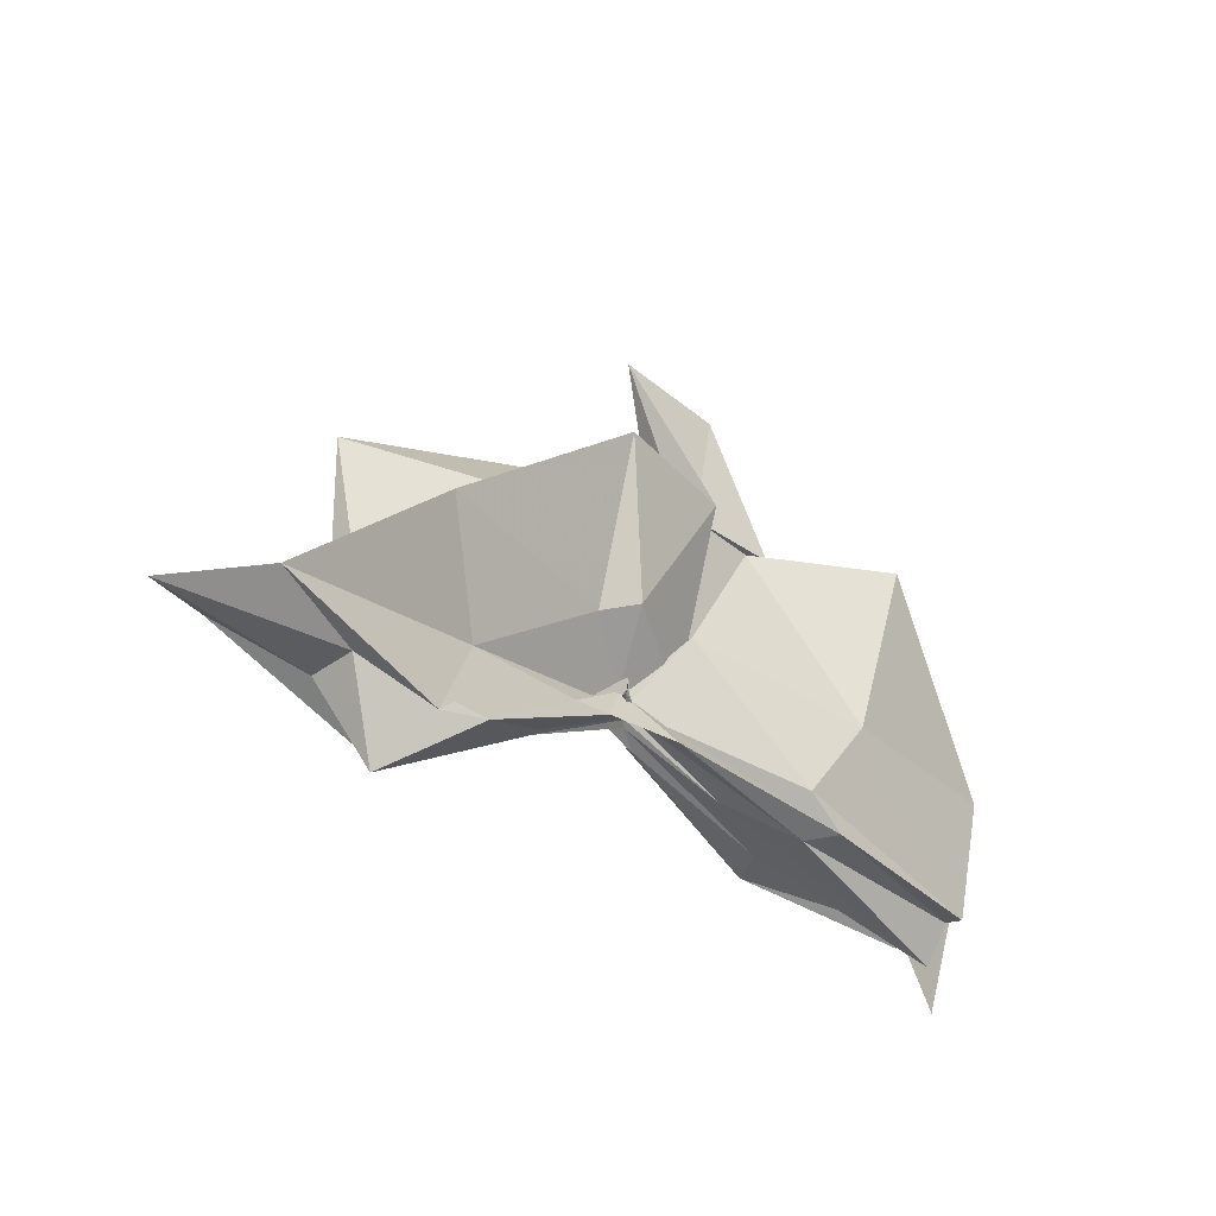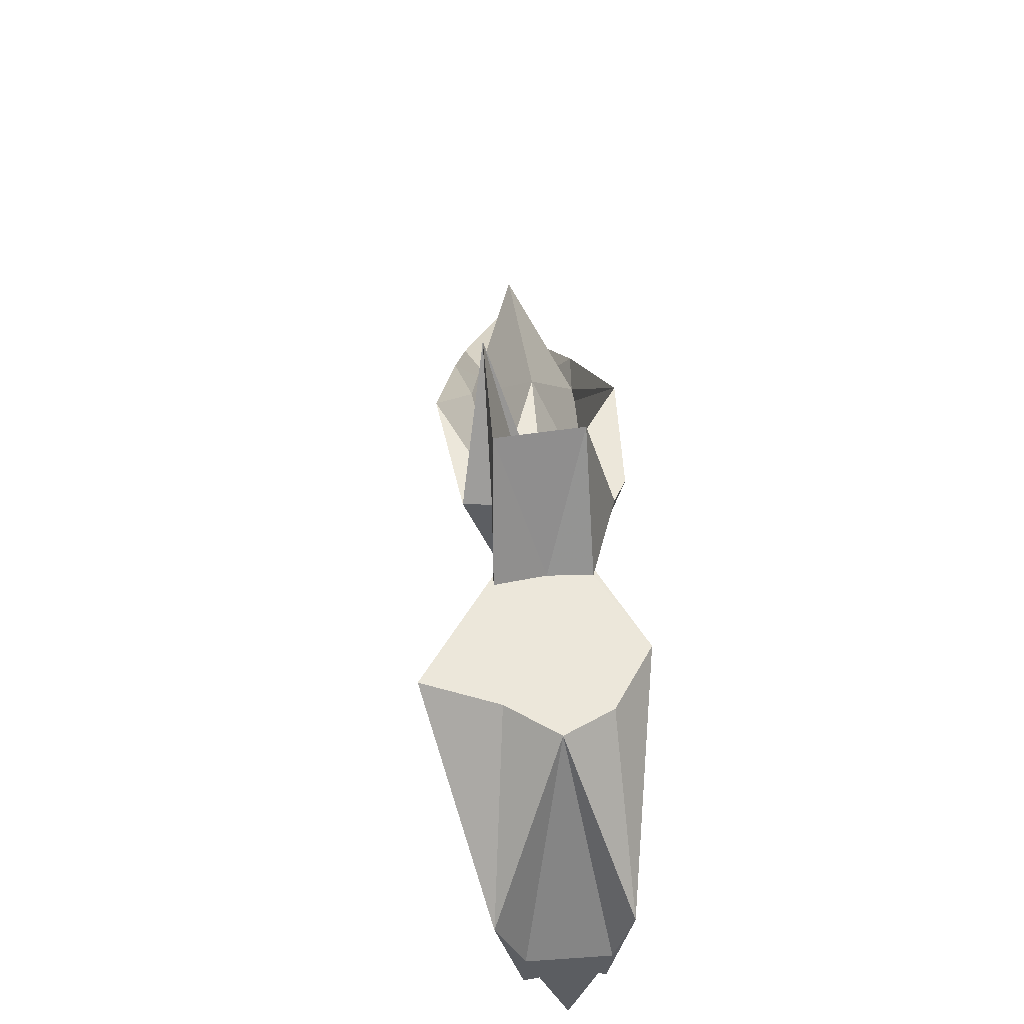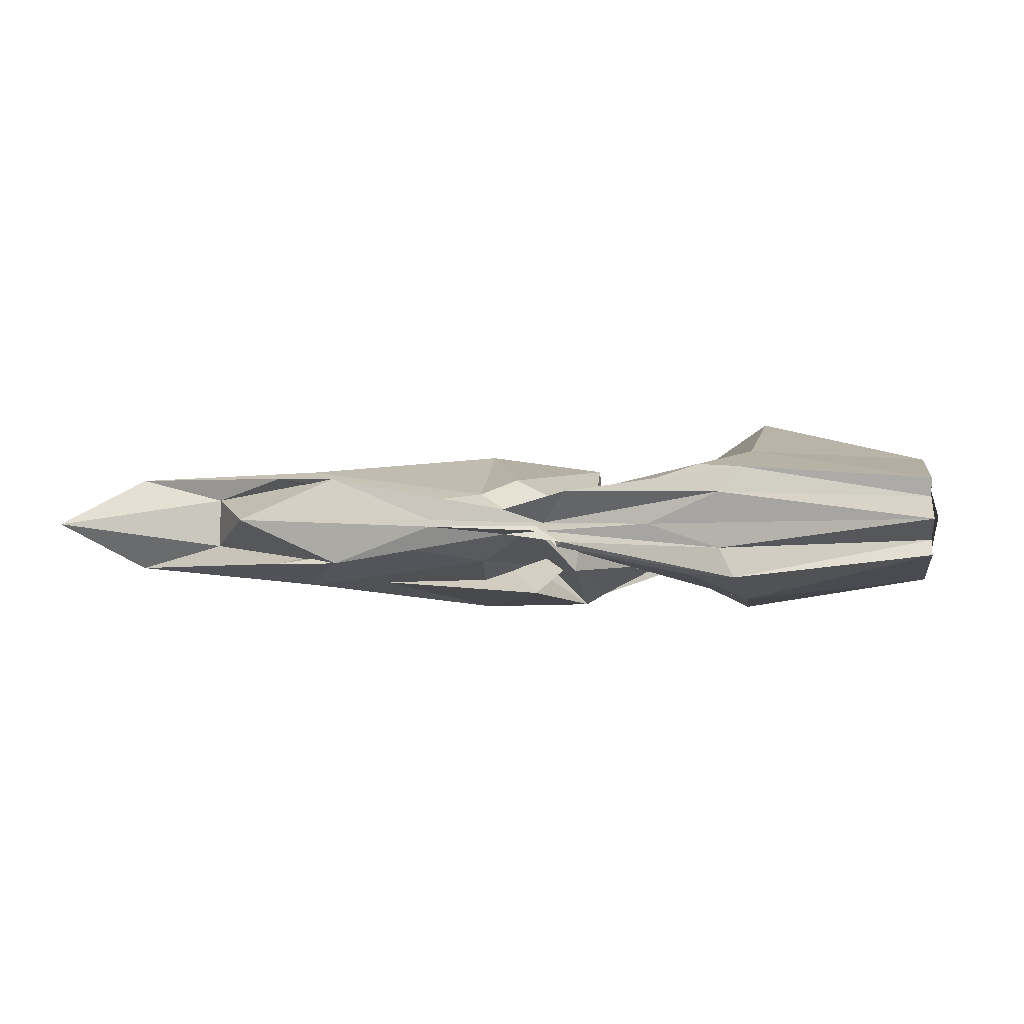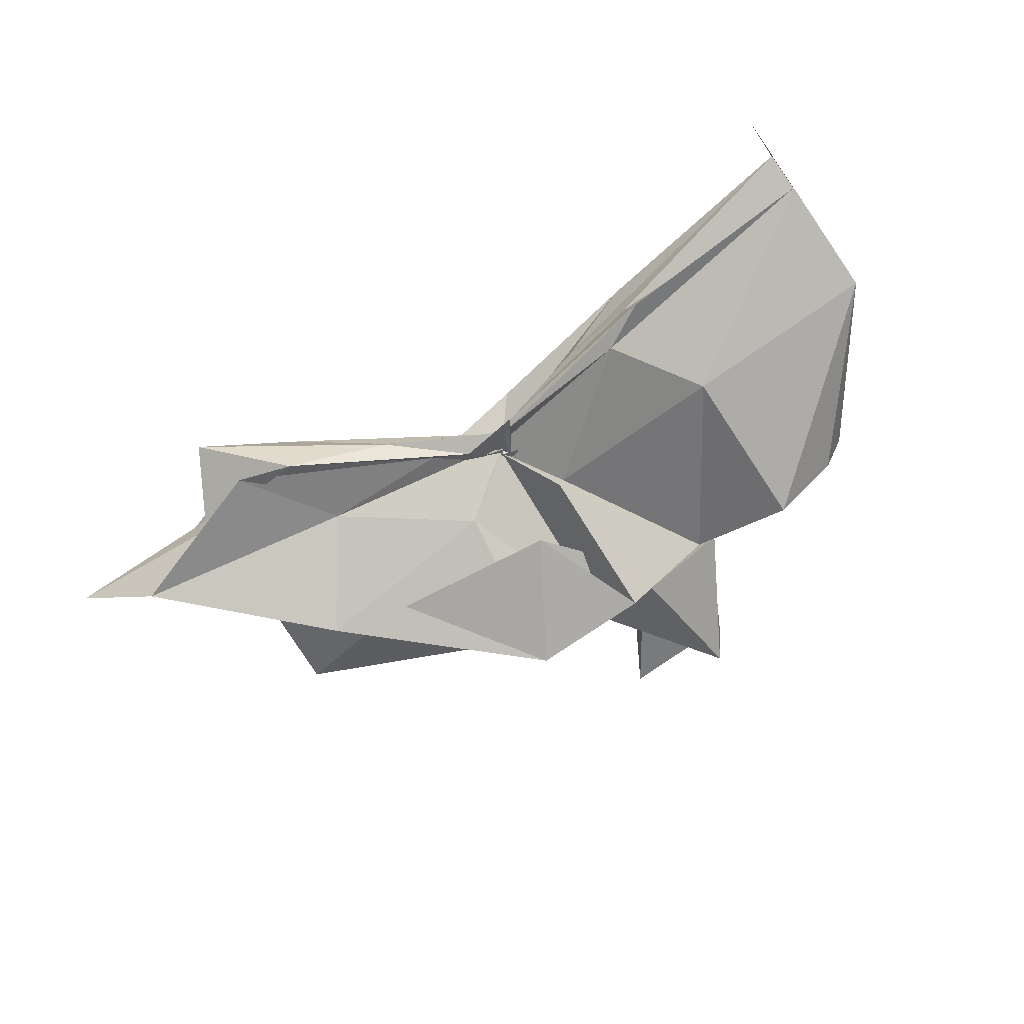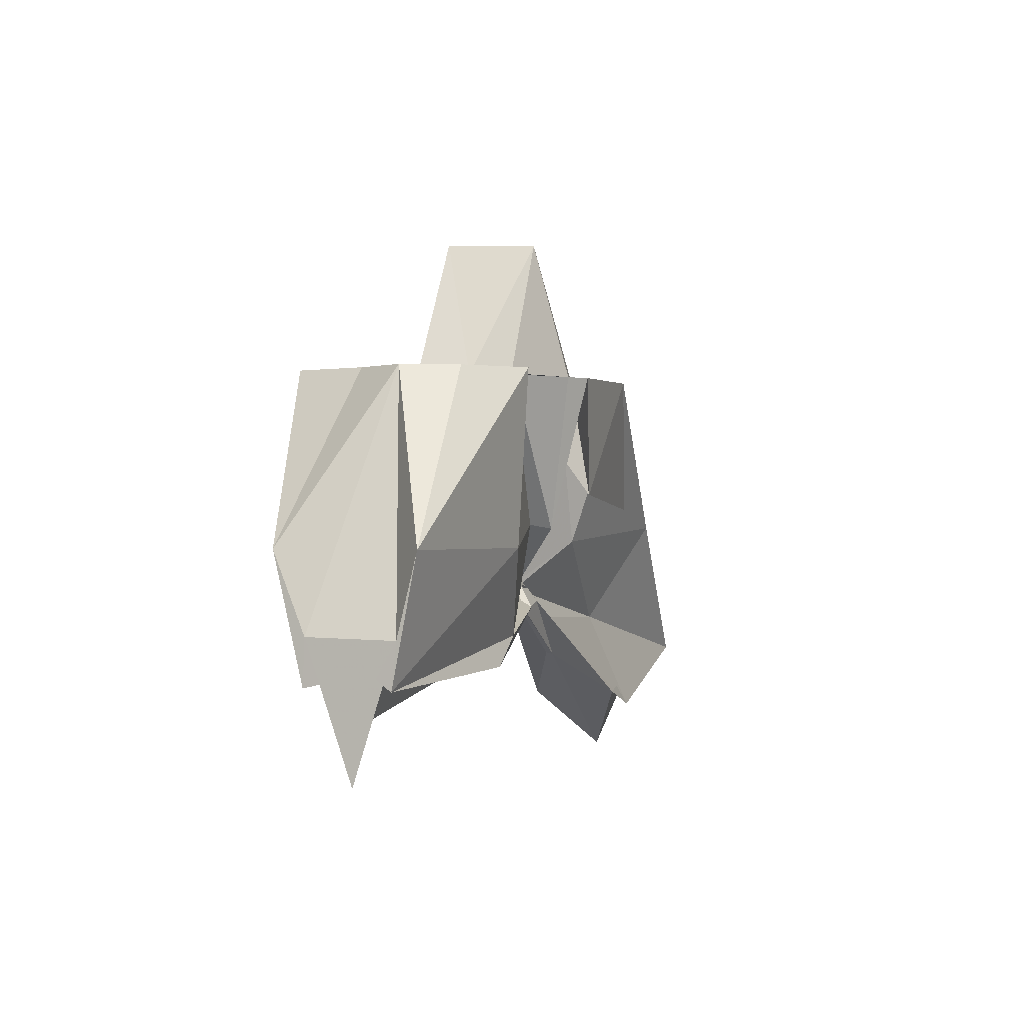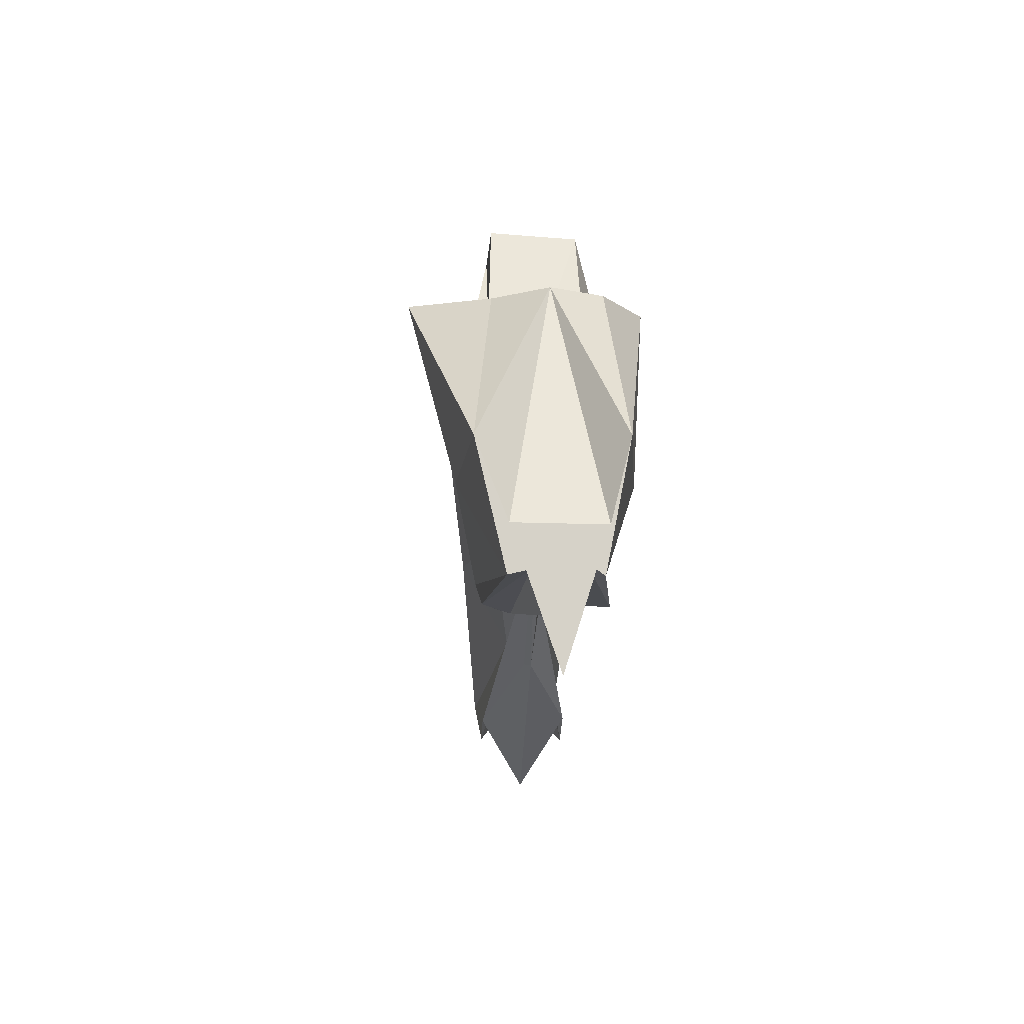
<metadata>
{"format":"obj","ext":"obj","renderer":"f3d","projection":"perspective","resolution":1024,"background":"white","views":[{"elev":-36.0,"azim":134.2,"up":"+Z"},{"elev":53.2,"azim":-94.5,"up":"+Z"},{"elev":-3.0,"azim":-171.4,"up":"+Y"},{"elev":-70.6,"azim":-145.1,"up":"+Y"},{"elev":0.8,"azim":-70.7,"up":"+Z"},{"elev":-11.1,"azim":-92.6,"up":"+Z"}]}
</metadata>
<code>
v -0.453 0.003932 0.2471
v -0.4158 -0.003798 0.06837
v -0.1453 -0.003629 0.1626
v -0.2759 0.03829 0.1679
v -0.3499 0.07058 0.2471
v -0.3886 0.04042 0.1319
v -0.4615 0.004272 0.1044
v -0.5129 0.03137 0.2471
v -0.6113 0.09858 0.2471
v -0.6349 0.03862 0.2471
v -0.6444 -0.04138 0.2471
v -0.5934 -0.07406 0.2471
v -0.5115 -0.03375 0.2471
v -0.4427 -0.04183 0.1273
v -0.4042 -0.03515 0.2471
v -0.3451 -0.07342 0.247
v -0.2527 -0.05046 0.1387
v -0.16 0.01072 0.04037
v -0.2034 0.04913 0.1229
v -0.3585 0.02716 0.1171
v -0.4111 -0.006859 0.08467
v -0.4506 0.03081 0.1394
v -0.6006 0.0633 0.1178
v -0.749 0.05396 0.1195
v -0.6637 -0.002078 0.2471
v -0.749 -0.05024 0.1198
v -0.5963 -0.06724 0.1168
v -0.445 -0.02492 0.1303
v -0.4112 -0.004842 0.085
v -0.3602 -0.03312 0.1147
v -0.2031 -0.05401 0.1228
v -0.1589 -0.01538 0.03419
v -0.08262 0.03449 0.004865
v -0.2584 0.01122 0.04496
v -0.4146 -0.007797 0.0808
v -0.4111 7.917e-05 0.07347
v -0.5565 0.04724 0.05035
v -0.749 0.03206 0.02653
v -0.7491 0.03066 0.06092
v -0.749 -0.03545 0.06
v -0.7491 -0.0319 0.026
v -0.5486 -0.0468 0.04956
v -0.4051 0.008499 0.08001
v -0.4152 -0.001856 0.07743
v -0.2585 -0.01701 0.04493
v -0.08294 -0.04078 0.005083
v -0.01704 -0.003645 -0.02006
v -0.2136 0.03217 -0.03577
v -0.3589 0.006171 0.05297
v -0.4085 -0.001182 0.08754
v -0.4415 0.01181 0.06775
v -0.5918 0.04355 0.03058
v -0.749 0.01649 0.03026
v -0.749 -0.003895 -0.03891
v -0.749 -0.0191 0.03529
v -0.5869 -0.04976 0.02946
v -0.4332 -0.02185 0.06375
v -0.4112 0.005214 0.09858
v -0.3599 -0.01301 0.05056
v -0.2135 -0.03855 -0.03628
v -0.1558 -0.02278 -0.01301
v -0.1561 0.01574 -0.0126
v -0.3333 -0.007819 0.2472
v -0.4437 0.02888 0.2471
v -0.4527 0.05576 0.2471
v -0.4551 0.03345 0.2472
v -0.5302 0.03767 0.2471
v -0.5247 -0.002744 0.2471
v -0.5271 -0.03772 0.2471
v -0.4585 -0.06111 0.2471
v -0.4402 -0.07153 0.2471
v -0.4035 -0.06143 0.1541
v -0.4546 -0.007627 0.2471
v -0.3825 0.03421 0.3545
v -0.474 0.03343 0.352
v -0.467 -0.03529 0.3501
v -0.4007 -0.04485 0.2471
v -0.256 0.03244 -0.02339
v -0.3879 0.009931 0.05303
v -0.4414 0.02484 0.04811
v -0.5739 0.02219 0.02659
v -0.749 -0.00331 -0.0009485
v -0.5744 -0.02478 0.03323
v -0.4378 -0.01818 0.05873
v -0.3874 -0.01093 0.06614
v -0.258 -0.03807 -0.02115
v -0.1923 -0.003813 -0.07534
v -0.3297 -0.0003399 0.01823
v -0.4205 -0.0009464 0.0718
v -0.5139 -0.003698 0.04316
v -0.4199 -0.008292 0.06551
v -0.3302 -0.006133 0.01719
f 3 18 4
f 4 18 19
f 4 19 5
f 5 19 20
f 5 20 6
f 6 20 21
f 6 21 7
f 7 21 22
f 7 22 8
f 8 22 23
f 8 23 9
f 9 23 24
f 9 24 10
f 10 24 25
f 10 25 11
f 11 25 26
f 11 26 12
f 12 26 27
f 12 27 13
f 13 27 28
f 13 28 14
f 14 28 29
f 14 29 15
f 15 29 30
f 15 30 16
f 16 30 31
f 16 31 17
f 17 31 32
f 17 32 3
f 3 32 18
f 18 33 19
f 19 33 34
f 19 34 20
f 20 34 35
f 20 35 21
f 21 35 36
f 21 36 22
f 22 36 37
f 22 37 23
f 23 37 38
f 23 38 24
f 24 38 39
f 24 39 25
f 25 39 40
f 25 40 26
f 26 40 41
f 26 41 27
f 27 41 42
f 27 42 28
f 28 42 43
f 28 43 29
f 29 43 44
f 29 44 30
f 30 44 45
f 30 45 31
f 31 45 46
f 31 46 32
f 32 46 47
f 32 47 18
f 18 47 33
f 33 48 34
f 34 48 49
f 34 49 35
f 35 49 50
f 35 50 36
f 36 50 51
f 36 51 37
f 37 51 52
f 37 52 38
f 38 52 53
f 38 53 39
f 39 53 54
f 39 54 40
f 40 54 55
f 40 55 41
f 41 55 56
f 41 56 42
f 42 56 57
f 42 57 43
f 43 57 58
f 43 58 44
f 44 58 59
f 44 59 45
f 45 59 60
f 45 60 46
f 46 60 61
f 46 61 47
f 47 61 62
f 47 62 33
f 33 62 48
f 63 64 73
f 64 74 73
f 64 65 74
f 65 66 74
f 66 75 74
f 66 67 75
f 67 68 75
f 68 76 75
f 68 69 76
f 69 70 76
f 70 77 76
f 70 71 77
f 71 72 77
f 72 73 77
f 72 63 73
f 78 88 79
f 79 88 89
f 79 89 80
f 80 89 81
f 81 89 90
f 81 90 82
f 82 90 83
f 83 90 91
f 83 91 84
f 84 91 85
f 85 91 92
f 85 92 86
f 86 92 87
f 87 92 88
f 87 88 78
f 3 4 63
f 63 4 64
f 4 5 64
f 64 5 65
f 5 6 65
f 6 7 65
f 65 7 66
f 7 8 66
f 66 8 67
f 8 9 67
f 9 10 67
f 67 10 68
f 10 11 68
f 68 11 69
f 11 12 69
f 12 13 69
f 69 13 70
f 13 14 70
f 70 14 71
f 14 15 71
f 15 16 71
f 71 16 72
f 16 17 72
f 72 17 63
f 17 3 63
f 48 78 49
f 49 78 79
f 49 79 50
f 50 79 80
f 50 80 51
f 51 80 52
f 52 80 81
f 52 81 53
f 53 81 82
f 53 82 54
f 54 82 55
f 55 82 83
f 55 83 56
f 56 83 84
f 56 84 57
f 57 84 58
f 58 84 85
f 58 85 59
f 59 85 86
f 59 86 60
f 60 86 61
f 61 86 87
f 61 87 62
f 62 87 78
f 62 78 48
f 73 74 1
f 74 75 1
f 75 76 1
f 76 77 1
f 77 73 1
f 89 88 2
f 90 89 2
f 91 90 2
f 92 91 2
f 88 92 2

</code>
